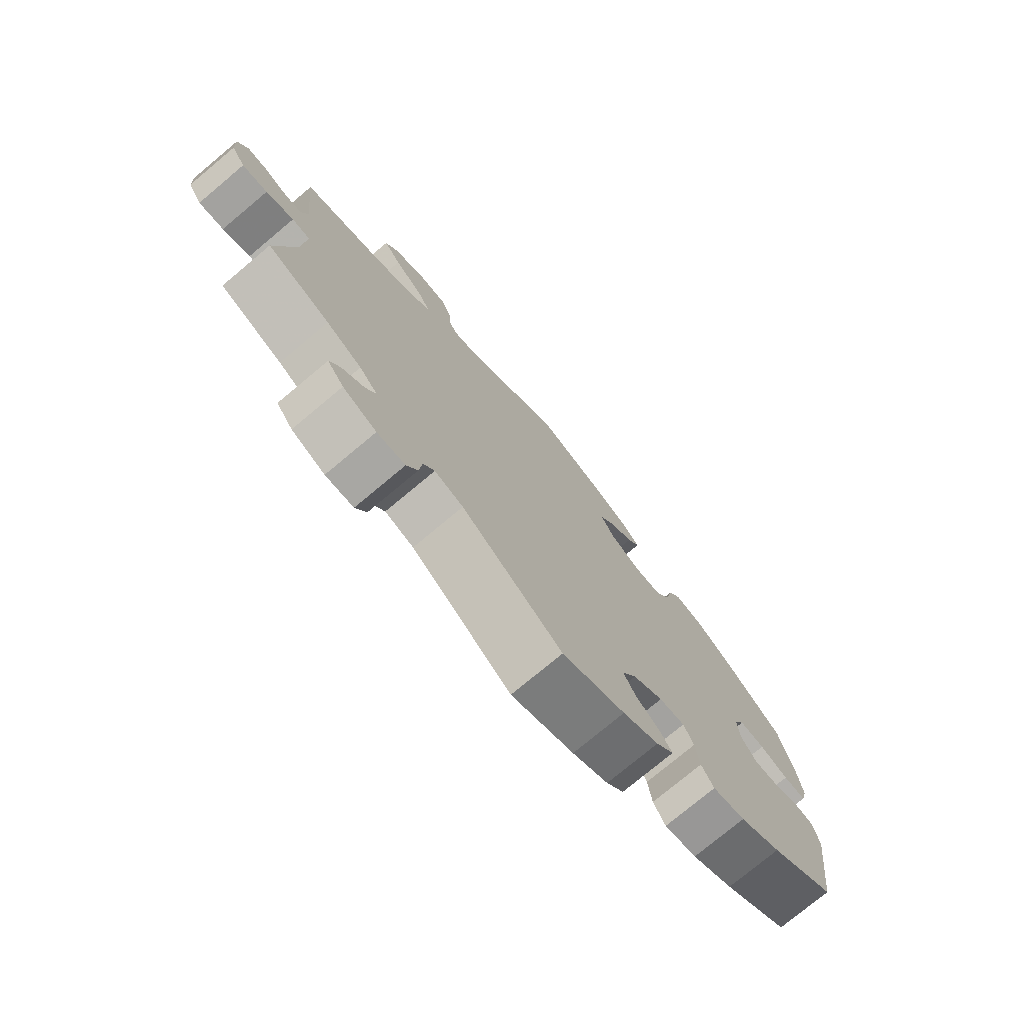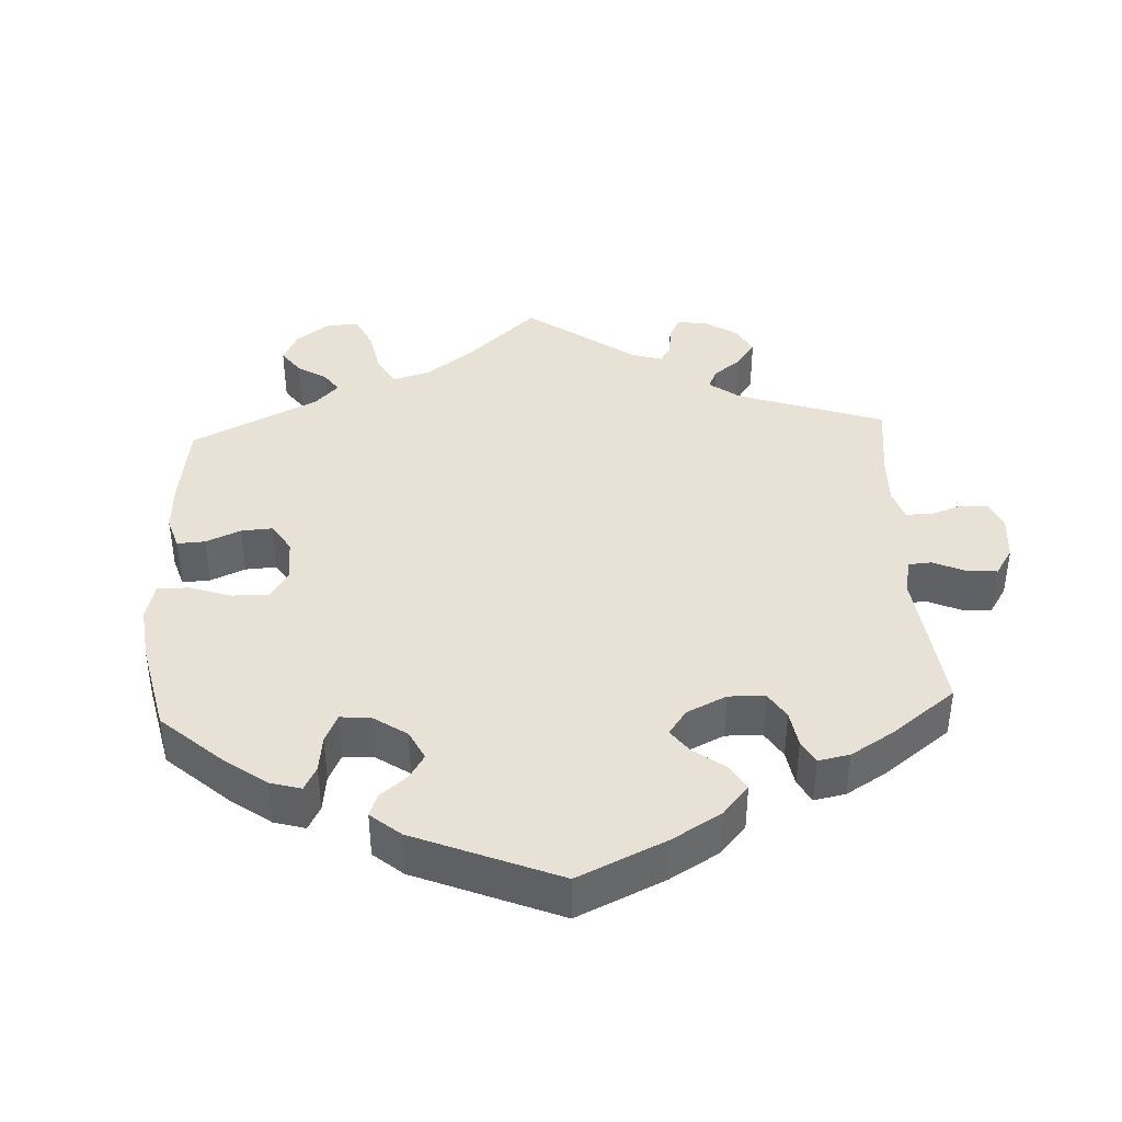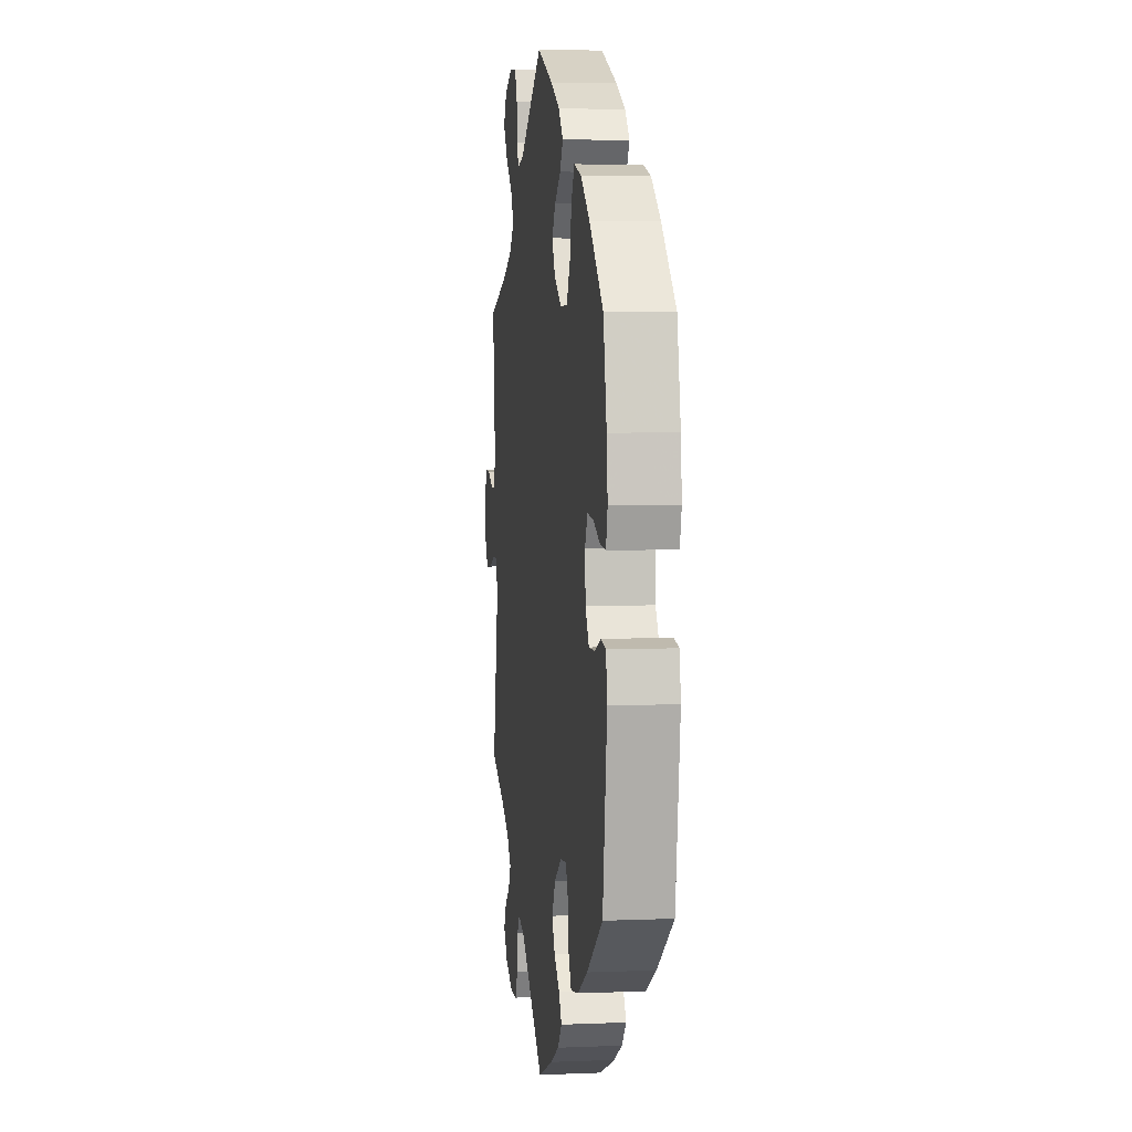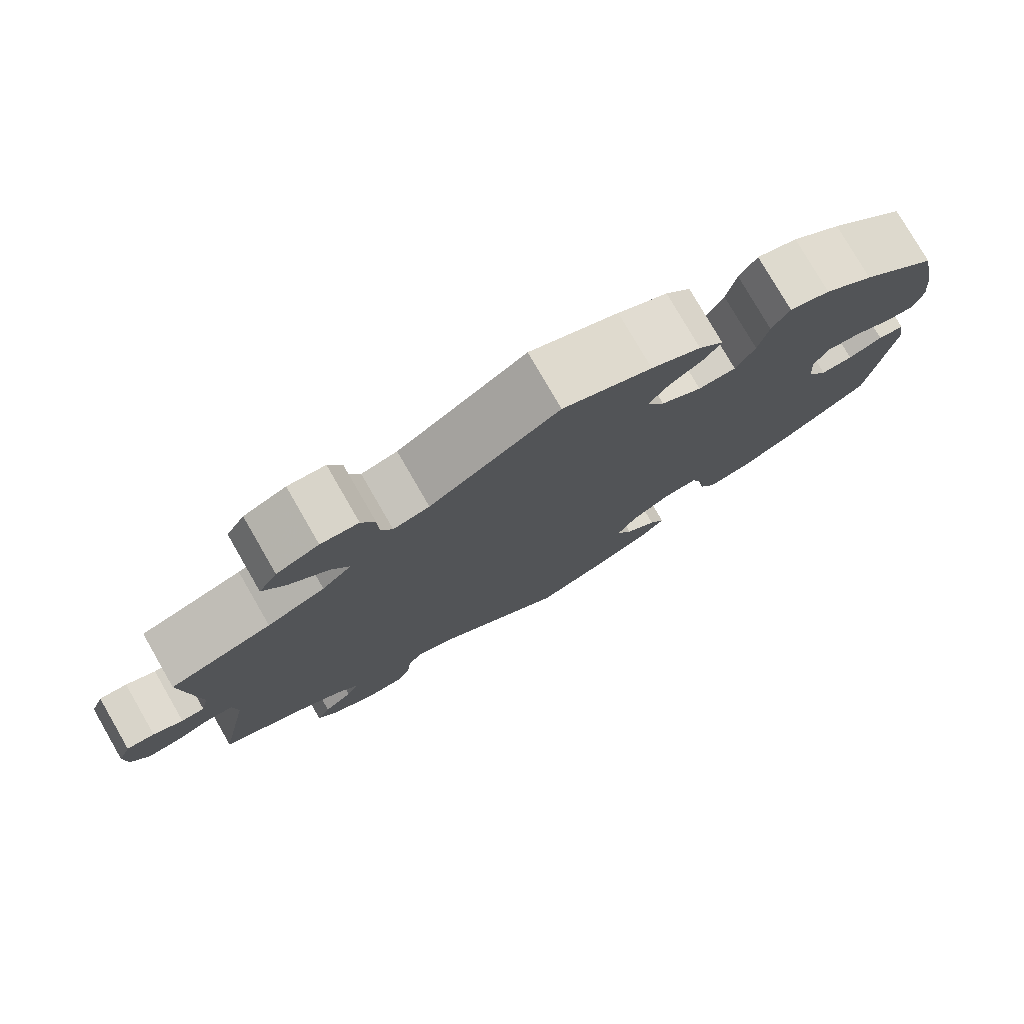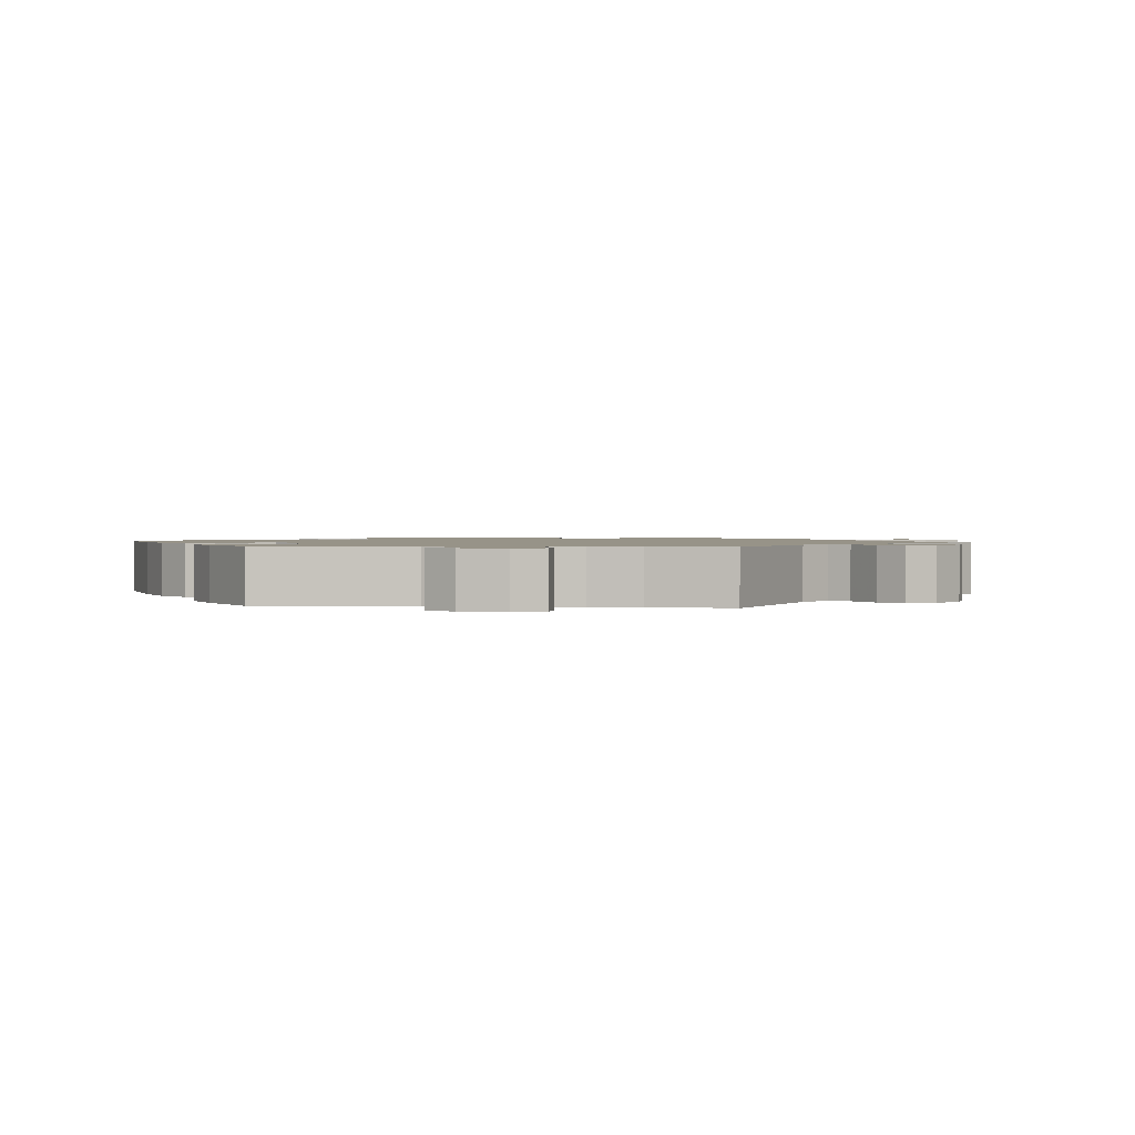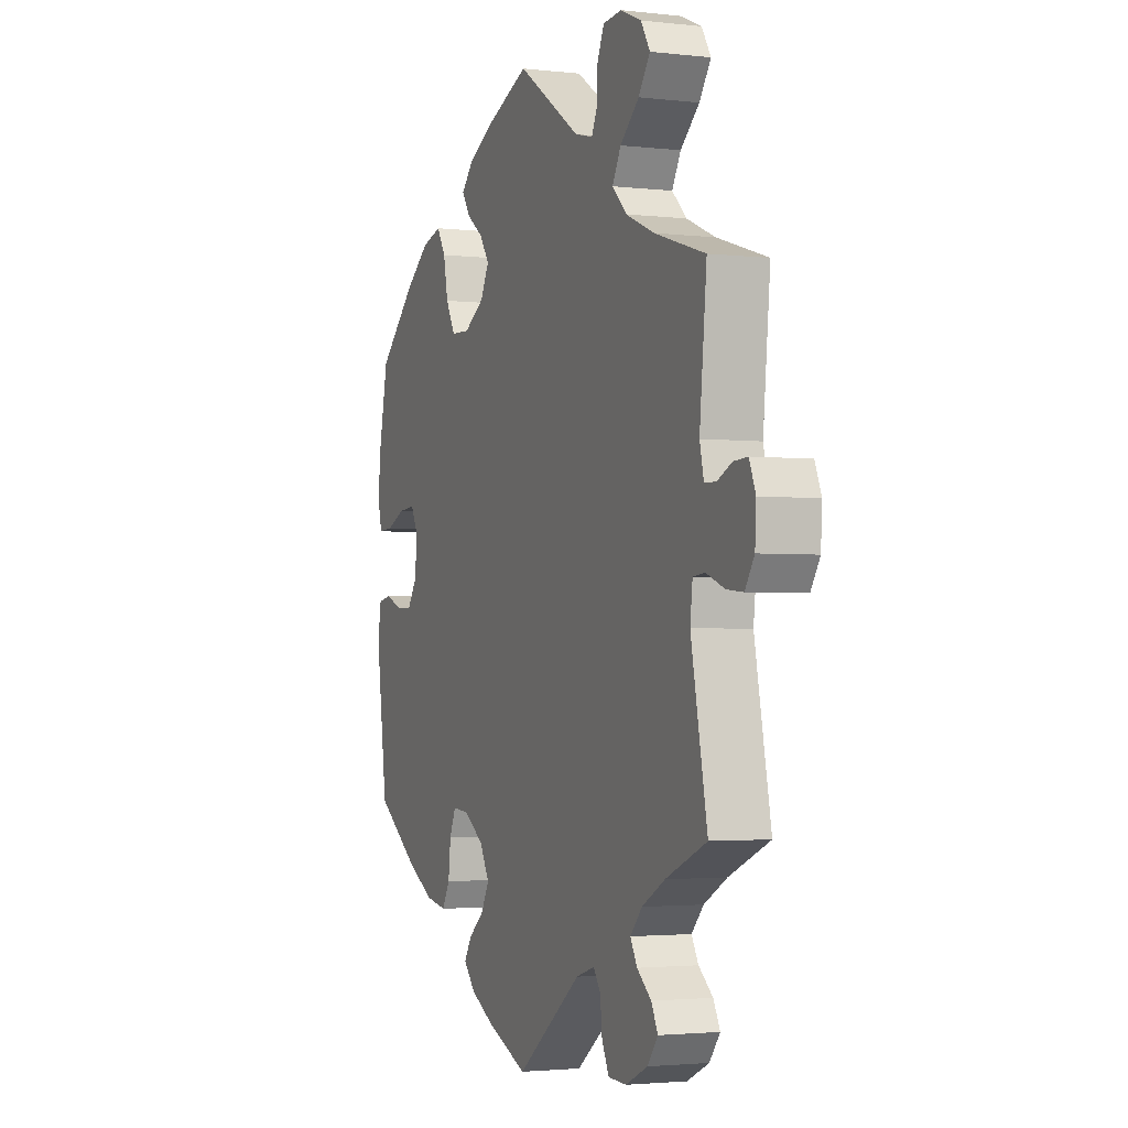
<metadata>
{"format":"obj","ext":"obj","renderer":"f3d","projection":"perspective","resolution":1024,"background":"white","views":[{"elev":-76.2,"azim":-50.1,"up":"+Z"},{"elev":40.3,"azim":117.1,"up":"+Y"},{"elev":5.2,"azim":82.6,"up":"+Z"},{"elev":78.3,"azim":-30.0,"up":"+Z"},{"elev":1.3,"azim":-143.4,"up":"+Y"},{"elev":-2.5,"azim":-112.1,"up":"+Z"}]}
</metadata>
<code>
v -0.373 0.07 0.329
v -0.301 0.07 0.36
v -0.264 0.07 0.396
v -0.286 0.07 0.436
v -0.334 0.07 0.478
v -0.363 0.07 0.52
v -0.34 0.07 0.558
v -0.287 0.07 0.581
v -0.24 0.07 0.577
v -0.223 0.07 0.538
v -0.221 0.07 0.49
v -0.207 0.07 0.46
v -0.162 0.07 0.471
v -0.001 0.07 0.578
v 0.11 0.07 0.533
v 0.172 0.07 0.501
v 0.203 0.07 0.467
v 0.182 0.07 0.435
v 0.14 0.07 0.404
v 0.116 0.07 0.368
v 0.138 0.07 0.326
v 0.189 0.07 0.295
v 0.236 0.07 0.297
v 0.26 0.07 0.341
v 0.272 0.07 0.4
v 0.294 0.07 0.437
v 0.344 0.07 0.423
v 0.405 0.07 0.377
v 0.5 0.07 0.289
v 0.523 0.07 0.177
v 0.53 0.07 0.11
v 0.519 0.07 0.067
v 0.482 0.07 0.069
v 0.435 0.07 0.089
v 0.393 0.07 0.093
v 0.375 0.07 0.057
v 0.379 0.07 0
v 0.404 0.07 -0.038
v 0.444 0.07 -0.037
v 0.487 0.07 -0.02
v 0.52 0.07 -0.026
v 0.529 0.07 -0.078
v 0.5 0.07 -0.289
v 0.392 0.07 -0.365
v 0.324 0.07 -0.403
v 0.271 0.07 -0.413
v 0.251 0.07 -0.378
v 0.245 0.07 -0.324
v 0.229 0.07 -0.287
v 0.187 0.07 -0.291
v 0.137 0.07 -0.325
v 0.113 0.07 -0.369
v 0.133 0.07 -0.407
v 0.172 0.07 -0.439
v 0.191 0.07 -0.47
v 0.162 0.07 -0.503
v 0.103 0.07 -0.535
v 0 0.07 -0.578
v -0.164 0.07 -0.454
v -0.211 0.07 -0.439
v -0.229 0.07 -0.465
v -0.234 0.07 -0.514
v -0.252 0.07 -0.551
v -0.298 0.07 -0.553
v -0.353 0.07 -0.527
v -0.38 0.07 -0.492
v -0.363 0.07 -0.459
v -0.327 0.07 -0.429
v -0.31 0.07 -0.398
v -0.34 0.07 -0.365
v -0.398 0.07 -0.333
v -0.501 0.07 -0.289
v -0.46 0.07 -0.08
v -0.466 0.07 -0.029
v -0.496 0.07 -0.026
v -0.542 0.07 -0.044
v -0.584 0.07 -0.048
v -0.607 0.07 -0.012
v -0.61 0.07 0.042
v -0.594 0.07 0.081
v -0.559 0.07 0.079
v -0.522 0.07 0.062
v -0.493 0.07 0.063
v -0.483 0.07 0.107
v -0.501 0.07 0.289
v -0.373 0 0.329
v -0.301 0 0.36
v -0.264 0 0.396
v -0.286 0 0.436
v -0.334 0 0.478
v -0.363 0 0.52
v -0.34 0 0.558
v -0.287 0 0.581
v -0.24 0 0.577
v -0.223 0 0.538
v -0.221 0 0.49
v -0.207 0 0.46
v -0.162 0 0.471
v -0.001 0 0.578
v 0.11 0 0.533
v 0.172 0 0.501
v 0.203 0 0.467
v 0.182 0 0.435
v 0.14 0 0.404
v 0.116 0 0.368
v 0.138 0 0.326
v 0.189 0 0.295
v 0.236 0 0.297
v 0.26 0 0.341
v 0.272 0 0.4
v 0.294 0 0.437
v 0.344 0 0.423
v 0.405 0 0.377
v 0.5 0 0.289
v 0.523 0 0.177
v 0.53 0 0.11
v 0.519 0 0.067
v 0.482 0 0.069
v 0.435 0 0.089
v 0.393 0 0.093
v 0.375 0 0.057
v 0.379 0 0
v 0.404 0 -0.038
v 0.444 0 -0.037
v 0.487 0 -0.02
v 0.52 0 -0.026
v 0.529 0 -0.078
v 0.5 0 -0.289
v 0.392 0 -0.365
v 0.324 0 -0.403
v 0.271 0 -0.413
v 0.251 0 -0.378
v 0.245 0 -0.324
v 0.229 0 -0.287
v 0.187 0 -0.291
v 0.137 0 -0.325
v 0.113 0 -0.369
v 0.133 0 -0.407
v 0.172 0 -0.439
v 0.191 0 -0.47
v 0.162 0 -0.503
v 0.103 0 -0.535
v 0 0 -0.578
v -0.164 0 -0.454
v -0.211 0 -0.439
v -0.229 0 -0.465
v -0.234 0 -0.514
v -0.252 0 -0.551
v -0.298 0 -0.553
v -0.353 0 -0.527
v -0.38 0 -0.492
v -0.363 0 -0.459
v -0.327 0 -0.429
v -0.31 0 -0.398
v -0.34 0 -0.365
v -0.398 0 -0.333
v -0.501 0 -0.289
v -0.46 0 -0.08
v -0.466 0 -0.029
v -0.496 0 -0.026
v -0.542 0 -0.044
v -0.584 0 -0.048
v -0.607 0 -0.012
v -0.61 0 0.042
v -0.594 0 0.081
v -0.559 0 0.079
v -0.522 0 0.062
v -0.493 0 0.063
v -0.483 0 0.107
v -0.501 0 0.289
f 84 85 1
f 83 84 1 2
f 79 80 81 82
f 79 82 83
f 78 79 83
f 75 76 77 78
f 74 75 78 83
f 71 72 73
f 70 71 73 74
f 69 70 74 83
f 65 66 67 68
f 65 68 69
f 64 65 69
f 61 62 63 64
f 60 61 64 69
f 59 60 69 83
f 53 54 55 56
f 52 53 56 57
f 45 46 47 48
f 45 48 49
f 44 45 49
f 43 44 49
f 42 43 49
f 39 40 41 42
f 38 39 42 49
f 37 38 49 50
f 31 32 33 34
f 31 34 35
f 30 31 35
f 29 30 35
f 28 29 35
f 27 28 35 36
f 24 25 26 27
f 23 24 27 36
f 16 17 18 19
f 16 19 20
f 13 14 15 16
f 12 13 16 20
f 8 9 10 11
f 8 11 12
f 7 8 12
f 4 5 6 7
f 3 4 7 12
f 59 83 2 3
f 52 57 58 59
f 51 52 59 3
f 22 23 36 37
f 21 22 37 50
f 20 21 50 51
f 3 12 20 51
f 86 170 169
f 87 86 169 168
f 167 166 165 164
f 168 167 164
f 168 164 163
f 163 162 161 160
f 168 163 160 159
f 158 157 156
f 159 158 156 155
f 168 159 155 154
f 153 152 151 150
f 154 153 150
f 154 150 149
f 149 148 147 146
f 154 149 146 145
f 168 154 145 144
f 141 140 139 138
f 142 141 138 137
f 133 132 131 130
f 134 133 130
f 134 130 129
f 134 129 128
f 134 128 127
f 127 126 125 124
f 134 127 124 123
f 135 134 123 122
f 119 118 117 116
f 120 119 116
f 120 116 115
f 120 115 114
f 120 114 113
f 121 120 113 112
f 112 111 110 109
f 121 112 109 108
f 104 103 102 101
f 105 104 101
f 101 100 99 98
f 105 101 98 97
f 96 95 94 93
f 97 96 93
f 97 93 92
f 92 91 90 89
f 97 92 89 88
f 88 87 168 144
f 144 143 142 137
f 88 144 137 136
f 122 121 108 107
f 135 122 107 106
f 136 135 106 105
f 136 105 97 88
f 1 86 87 2
f 2 87 88 3
f 3 88 89 4
f 4 89 90 5
f 5 90 91 6
f 6 91 92 7
f 7 92 93 8
f 8 93 94 9
f 9 94 95 10
f 10 95 96 11
f 11 96 97 12
f 12 97 98 13
f 13 98 99 14
f 14 99 100 15
f 15 100 101 16
f 16 101 102 17
f 17 102 103 18
f 18 103 104 19
f 19 104 105 20
f 20 105 106 21
f 21 106 107 22
f 22 107 108 23
f 23 108 109 24
f 24 109 110 25
f 25 110 111 26
f 26 111 112 27
f 27 112 113 28
f 28 113 114 29
f 29 114 115 30
f 30 115 116 31
f 31 116 117 32
f 32 117 118 33
f 33 118 119 34
f 34 119 120 35
f 35 120 121 36
f 36 121 122 37
f 37 122 123 38
f 38 123 124 39
f 39 124 125 40
f 40 125 126 41
f 41 126 127 42
f 42 127 128 43
f 43 128 129 44
f 44 129 130 45
f 45 130 131 46
f 46 131 132 47
f 47 132 133 48
f 48 133 134 49
f 49 134 135 50
f 50 135 136 51
f 51 136 137 52
f 52 137 138 53
f 53 138 139 54
f 54 139 140 55
f 55 140 141 56
f 56 141 142 57
f 57 142 143 58
f 58 143 144 59
f 59 144 145 60
f 60 145 146 61
f 61 146 147 62
f 62 147 148 63
f 63 148 149 64
f 64 149 150 65
f 65 150 151 66
f 66 151 152 67
f 67 152 153 68
f 68 153 154 69
f 69 154 155 70
f 70 155 156 71
f 71 156 157 72
f 72 157 158 73
f 73 158 159 74
f 74 159 160 75
f 75 160 161 76
f 76 161 162 77
f 77 162 163 78
f 78 163 164 79
f 79 164 165 80
f 80 165 166 81
f 81 166 167 82
f 82 167 168 83
f 83 168 169 84
f 84 169 170 85
f 85 170 86 1

</code>
